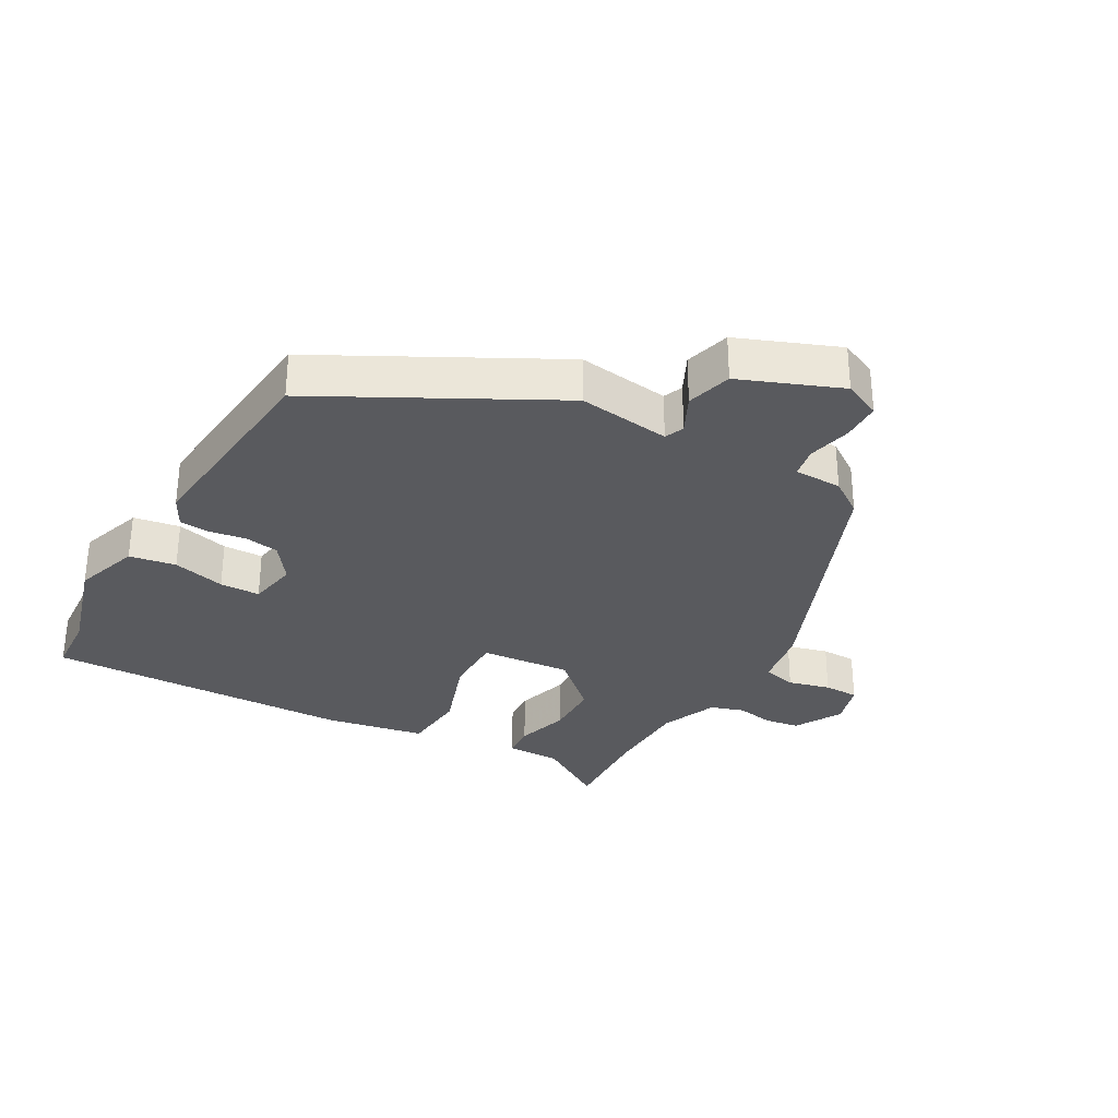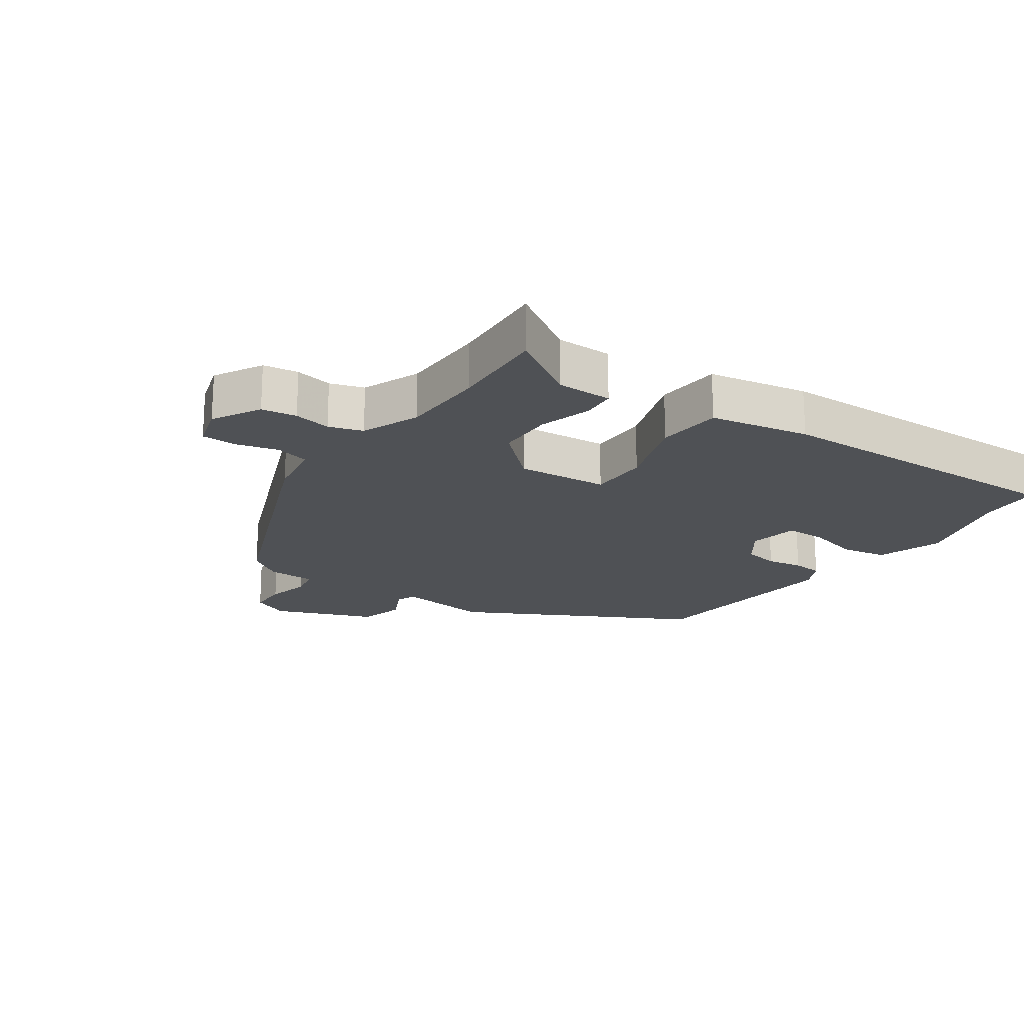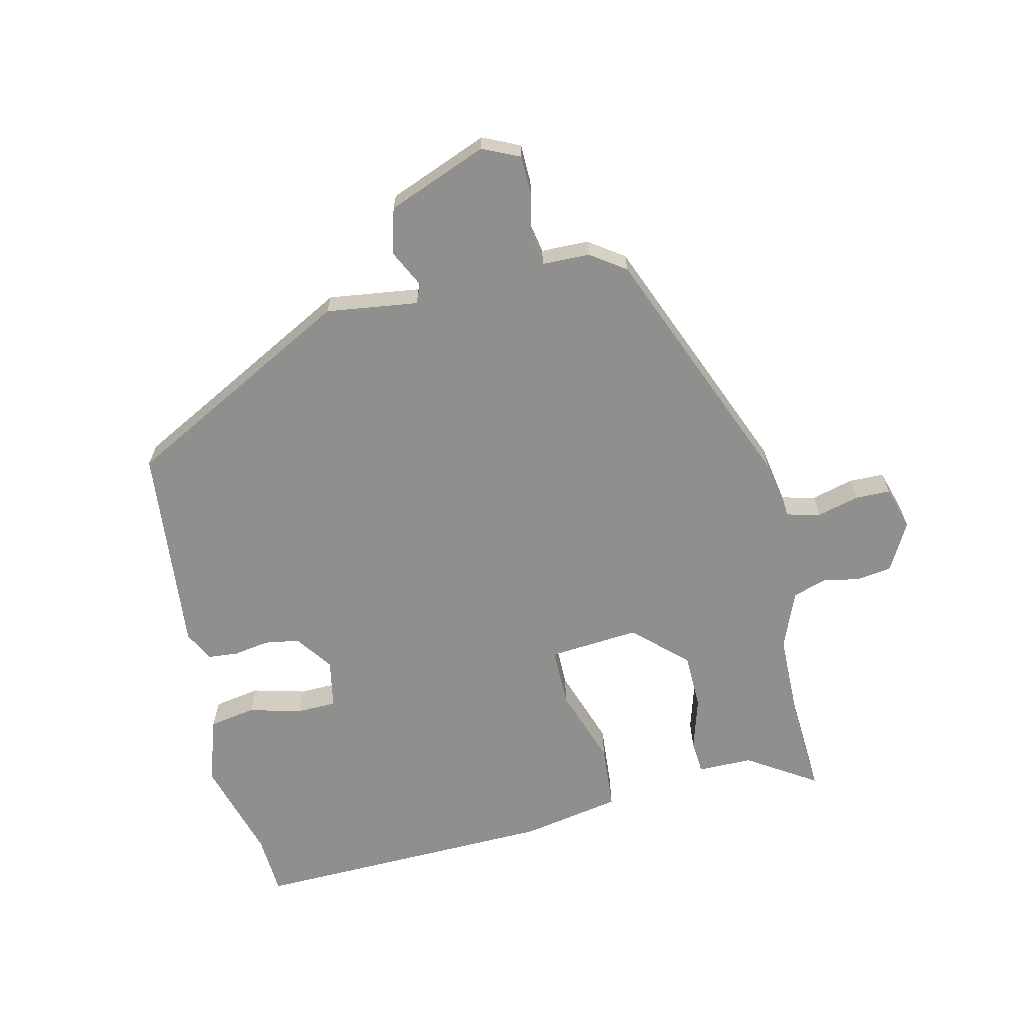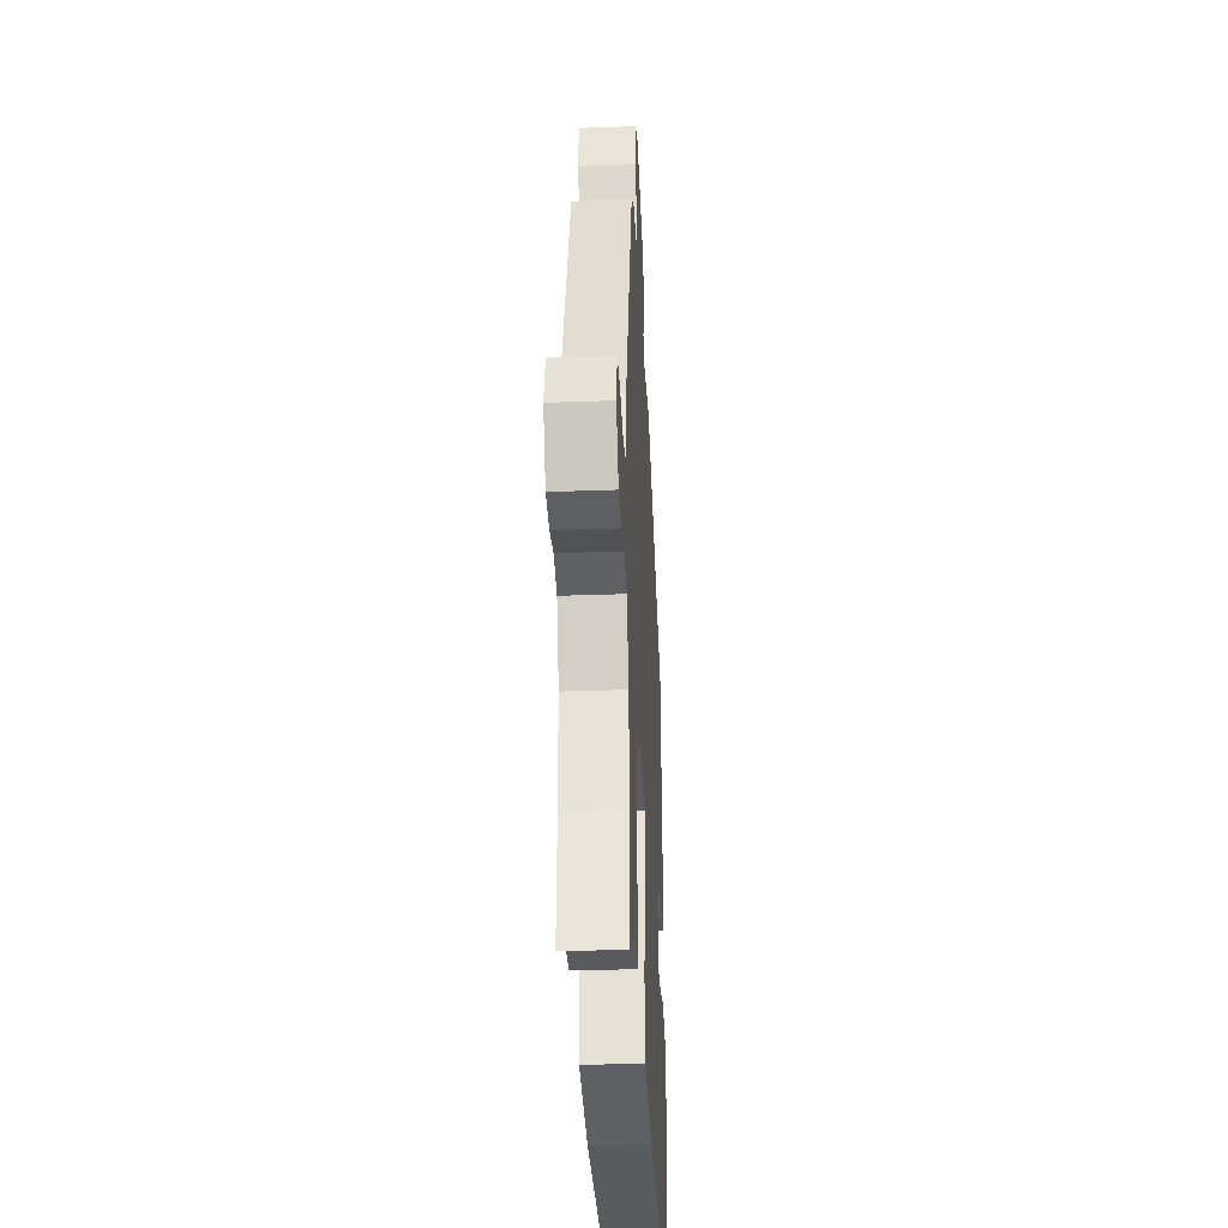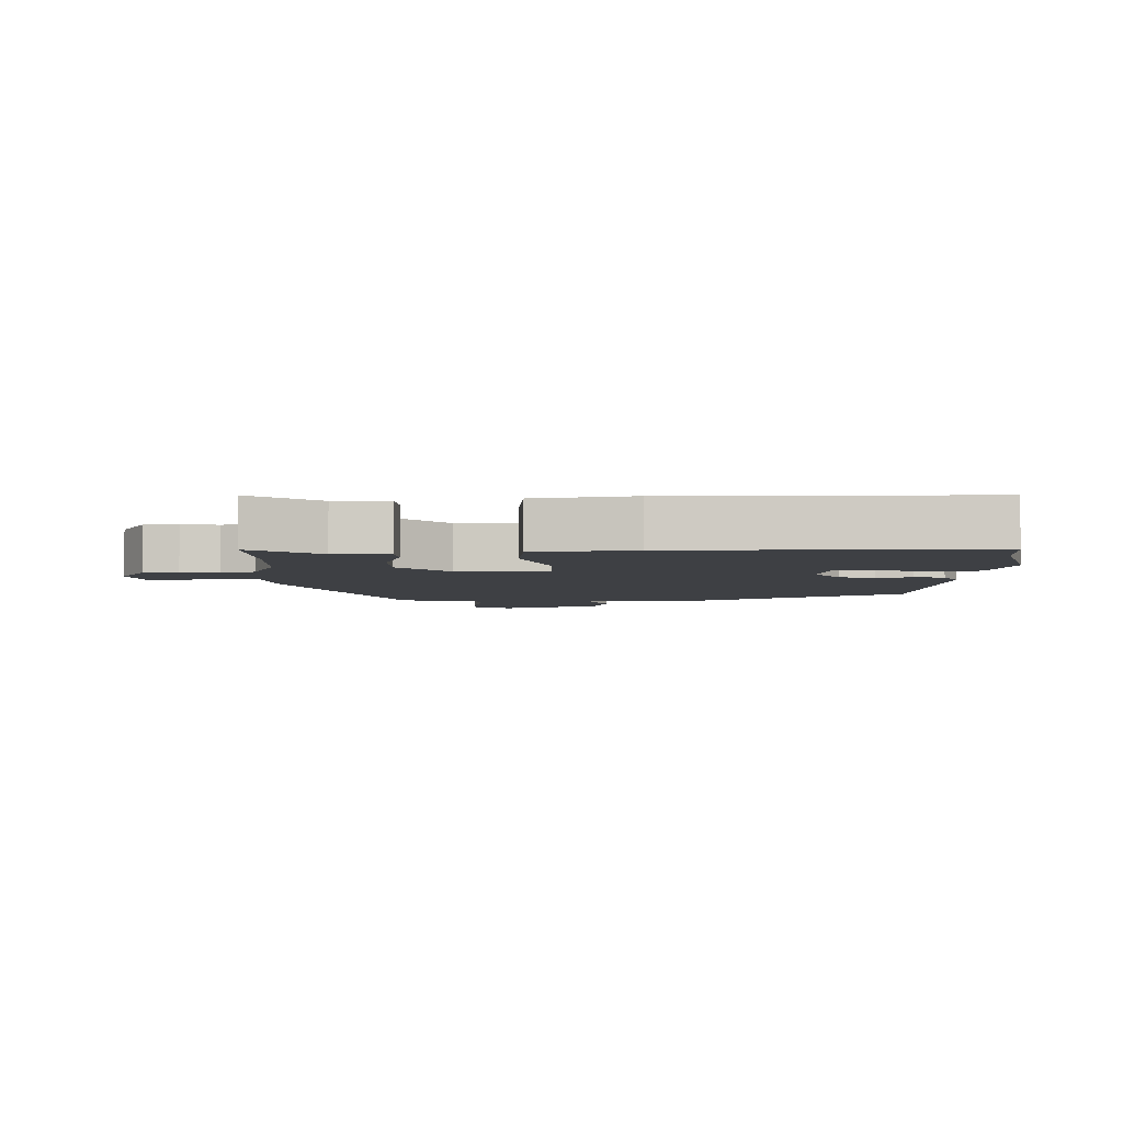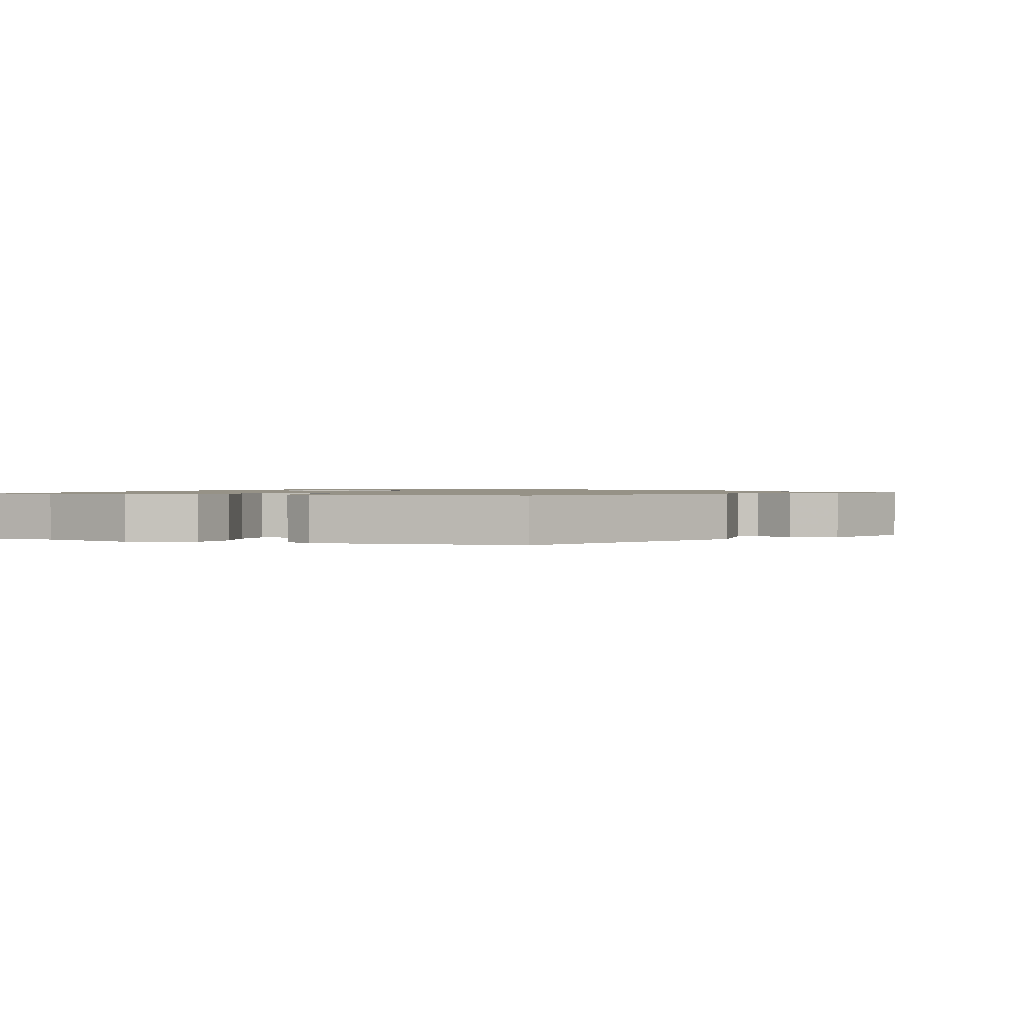
<metadata>
{"format":"obj","ext":"obj","renderer":"f3d","projection":"perspective","resolution":1024,"background":"white","views":[{"elev":-31.3,"azim":-28.4,"up":"+Y"},{"elev":-19.7,"azim":146.2,"up":"+Y"},{"elev":-65.3,"azim":14.2,"up":"+Y"},{"elev":-32.6,"azim":92.9,"up":"+Z"},{"elev":-4.6,"azim":-178.8,"up":"+Y"},{"elev":1.1,"azim":-68.2,"up":"+Y"}]}
</metadata>
<code>
v -0.499 0.07 -0.523
v -0.503 0.07 -0.426
v -0.546 0.07 -0.266
v -0.51 0.07 -0.164
v -0.437 0.07 -0.153
v -0.355 0.07 -0.176
v -0.292 0.07 -0.176
v -0.276 0.07 -0.099
v -0.317 0.07 -0.04
v -0.371 0.07 -0.03
v -0.428 0.07 -0.038
v -0.475 0.07 -0.033
v -0.499 0.07 0.015
v -0.461 0.07 0.343
v -0.097 0.07 0.527
v 0.047 0.07 0.505
v 0.06 0.07 0.535
v 0.032 0.07 0.595
v 0.053 0.07 0.666
v 0.211 0.07 0.725
v 0.269 0.07 0.697
v 0.269 0.07 0.635
v 0.252 0.07 0.567
v 0.26 0.07 0.519
v 0.335 0.07 0.516
v 0.389 0.07 0.477
v 0.541 0.07 0.083
v 0.555 0.07 -0.011
v 0.608 0.07 -0.025
v 0.674 0.07 -0.009
v 0.729 0.07 -0.011
v 0.748 0.07 -0.08
v 0.705 0.07 -0.154
v 0.65 0.07 -0.161
v 0.592 0.07 -0.149
v 0.539 0.07 -0.165
v 0.501 0.07 -0.254
v 0.496 0.07 -0.388
v 0.502 0.07 -0.541
v 0.395 0.07 -0.47
v 0.309 0.07 -0.468
v 0.306 0.07 -0.415
v 0.332 0.07 -0.333
v 0.332 0.07 -0.244
v 0.252 0.07 -0.167
v 0.11 0.07 -0.176
v 0.108 0.07 -0.269
v 0.148 0.07 -0.393
v 0.138 0.07 -0.495
v -0.018 0.07 -0.521
v -0.499 0 -0.523
v -0.503 0 -0.426
v -0.546 0 -0.266
v -0.51 0 -0.164
v -0.437 0 -0.153
v -0.355 0 -0.176
v -0.292 0 -0.176
v -0.276 0 -0.099
v -0.317 0 -0.04
v -0.371 0 -0.03
v -0.428 0 -0.038
v -0.475 0 -0.033
v -0.499 0 0.015
v -0.461 0 0.343
v -0.097 0 0.527
v 0.047 0 0.505
v 0.06 0 0.535
v 0.032 0 0.595
v 0.053 0 0.666
v 0.211 0 0.725
v 0.269 0 0.697
v 0.269 0 0.635
v 0.252 0 0.567
v 0.26 0 0.519
v 0.335 0 0.516
v 0.389 0 0.477
v 0.541 0 0.083
v 0.555 0 -0.011
v 0.608 0 -0.025
v 0.674 0 -0.009
v 0.729 0 -0.011
v 0.748 0 -0.08
v 0.705 0 -0.154
v 0.65 0 -0.161
v 0.592 0 -0.149
v 0.539 0 -0.165
v 0.501 0 -0.254
v 0.496 0 -0.388
v 0.502 0 -0.541
v 0.395 0 -0.47
v 0.309 0 -0.468
v 0.306 0 -0.415
v 0.332 0 -0.333
v 0.332 0 -0.244
v 0.252 0 -0.167
v 0.11 0 -0.176
v 0.108 0 -0.269
v 0.148 0 -0.393
v 0.138 0 -0.495
v -0.018 0 -0.521
f 47 48 49 50
f 46 47 50 1
f 40 41 42 43
f 38 39 40 43
f 37 38 43 44
f 36 37 44 45
f 32 33 34 35
f 32 35 36 45
f 29 30 31 32
f 28 29 32 45
f 24 25 26 27
f 24 27 28 45
f 20 21 22 23
f 17 18 19 20
f 16 17 20 23
f 13 14 15 16
f 10 11 12 13
f 9 10 13 16
f 8 9 16 23
f 3 4 5 6
f 2 3 6 7
f 46 1 2 7
f 23 24 45 46
f 7 8 23 46
f 100 99 98 97
f 51 100 97 96
f 93 92 91 90
f 93 90 89 88
f 94 93 88 87
f 95 94 87 86
f 85 84 83 82
f 95 86 85 82
f 82 81 80 79
f 95 82 79 78
f 77 76 75 74
f 95 78 77 74
f 73 72 71 70
f 70 69 68 67
f 73 70 67 66
f 66 65 64 63
f 63 62 61 60
f 66 63 60 59
f 73 66 59 58
f 56 55 54 53
f 57 56 53 52
f 57 52 51 96
f 96 95 74 73
f 96 73 58 57
f 1 51 52 2
f 2 52 53 3
f 3 53 54 4
f 4 54 55 5
f 5 55 56 6
f 6 56 57 7
f 7 57 58 8
f 8 58 59 9
f 9 59 60 10
f 10 60 61 11
f 11 61 62 12
f 12 62 63 13
f 13 63 64 14
f 14 64 65 15
f 15 65 66 16
f 16 66 67 17
f 17 67 68 18
f 18 68 69 19
f 19 69 70 20
f 20 70 71 21
f 21 71 72 22
f 22 72 73 23
f 23 73 74 24
f 24 74 75 25
f 25 75 76 26
f 26 76 77 27
f 27 77 78 28
f 28 78 79 29
f 29 79 80 30
f 30 80 81 31
f 31 81 82 32
f 32 82 83 33
f 33 83 84 34
f 34 84 85 35
f 35 85 86 36
f 36 86 87 37
f 37 87 88 38
f 38 88 89 39
f 39 89 90 40
f 40 90 91 41
f 41 91 92 42
f 42 92 93 43
f 43 93 94 44
f 44 94 95 45
f 45 95 96 46
f 46 96 97 47
f 47 97 98 48
f 48 98 99 49
f 49 99 100 50
f 50 100 51 1

</code>
